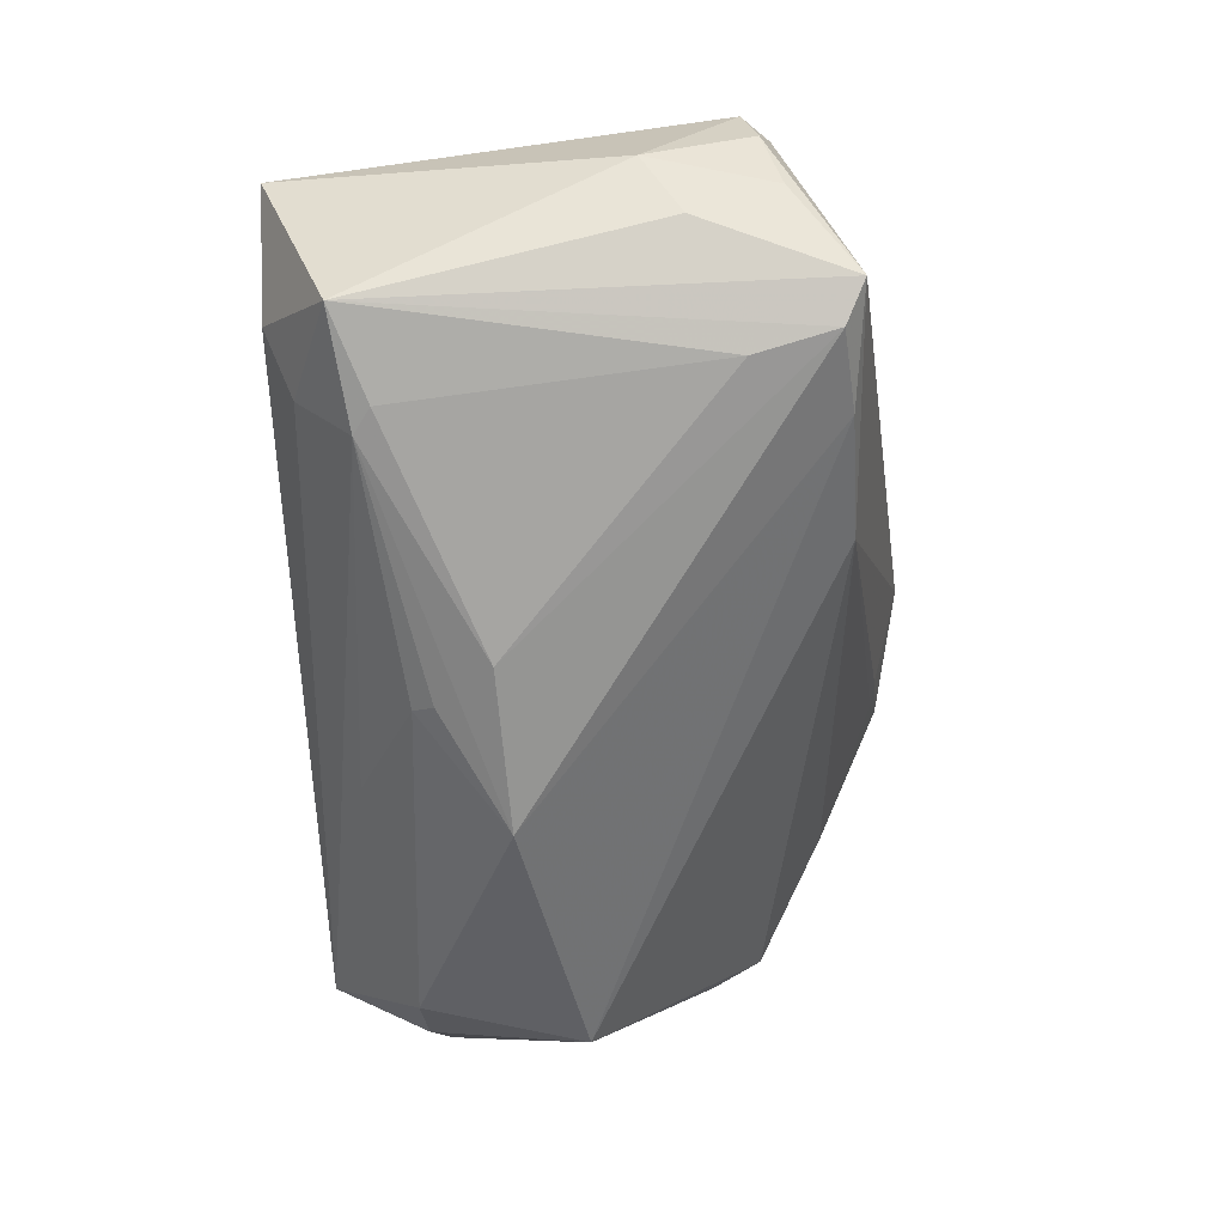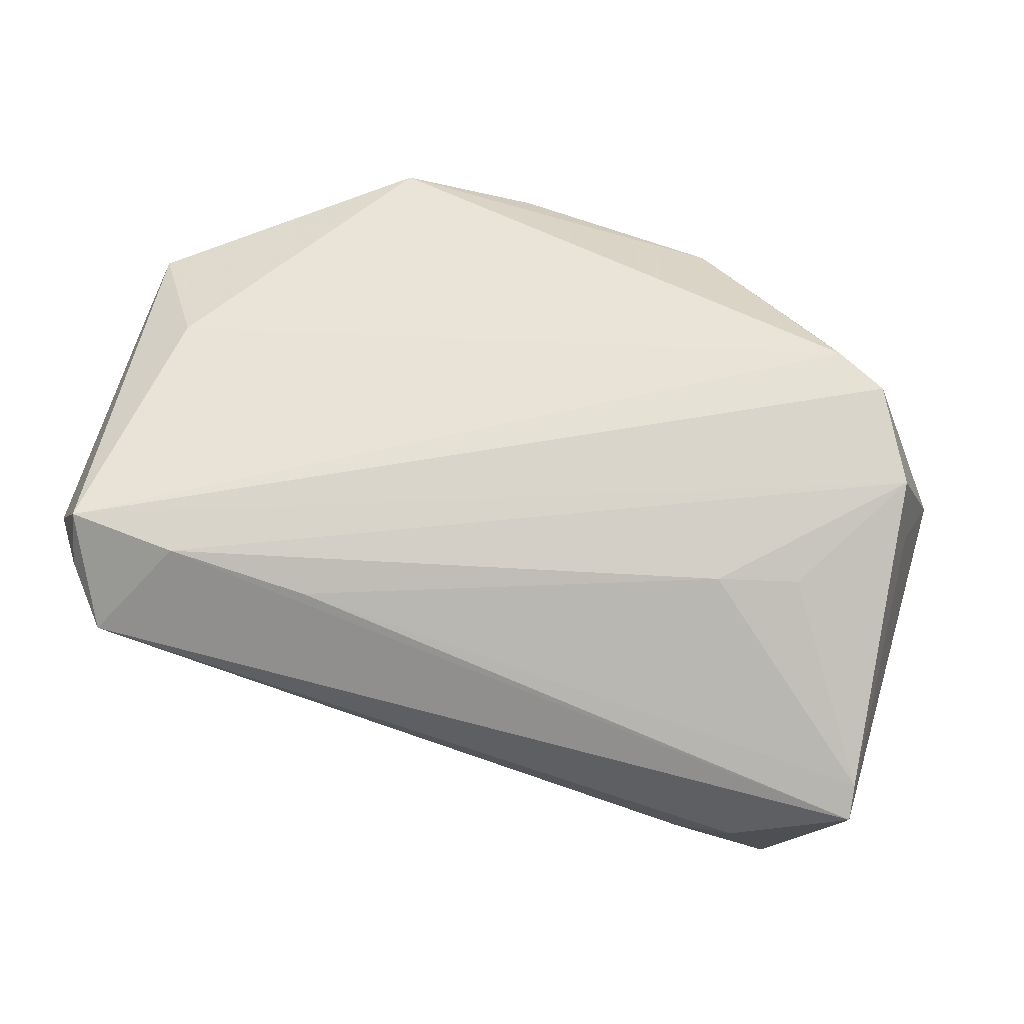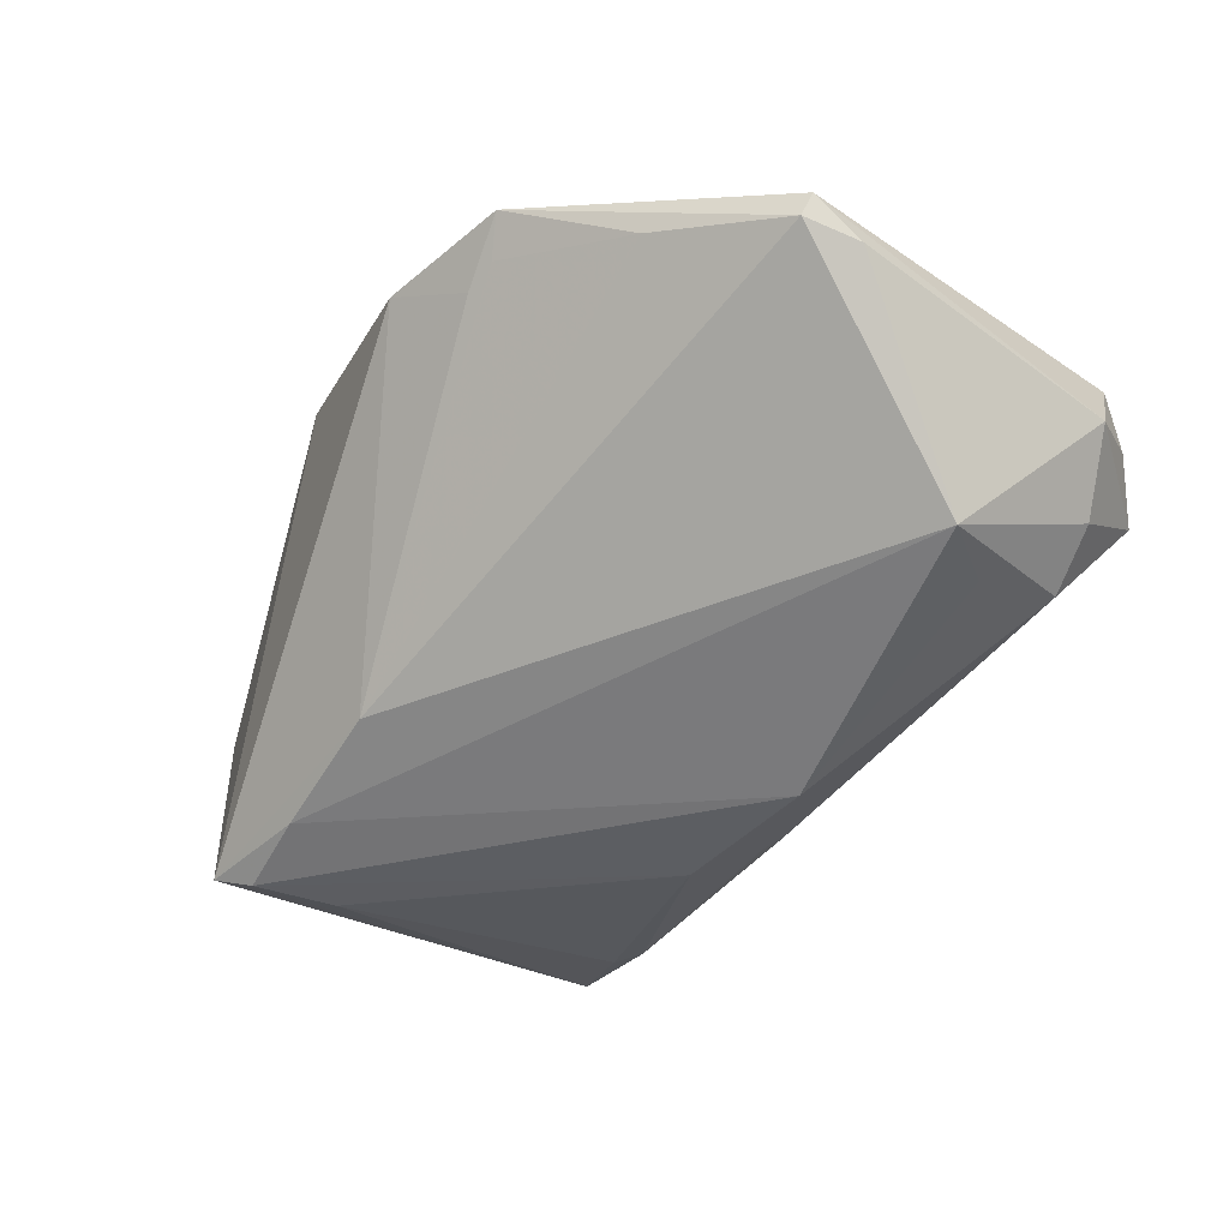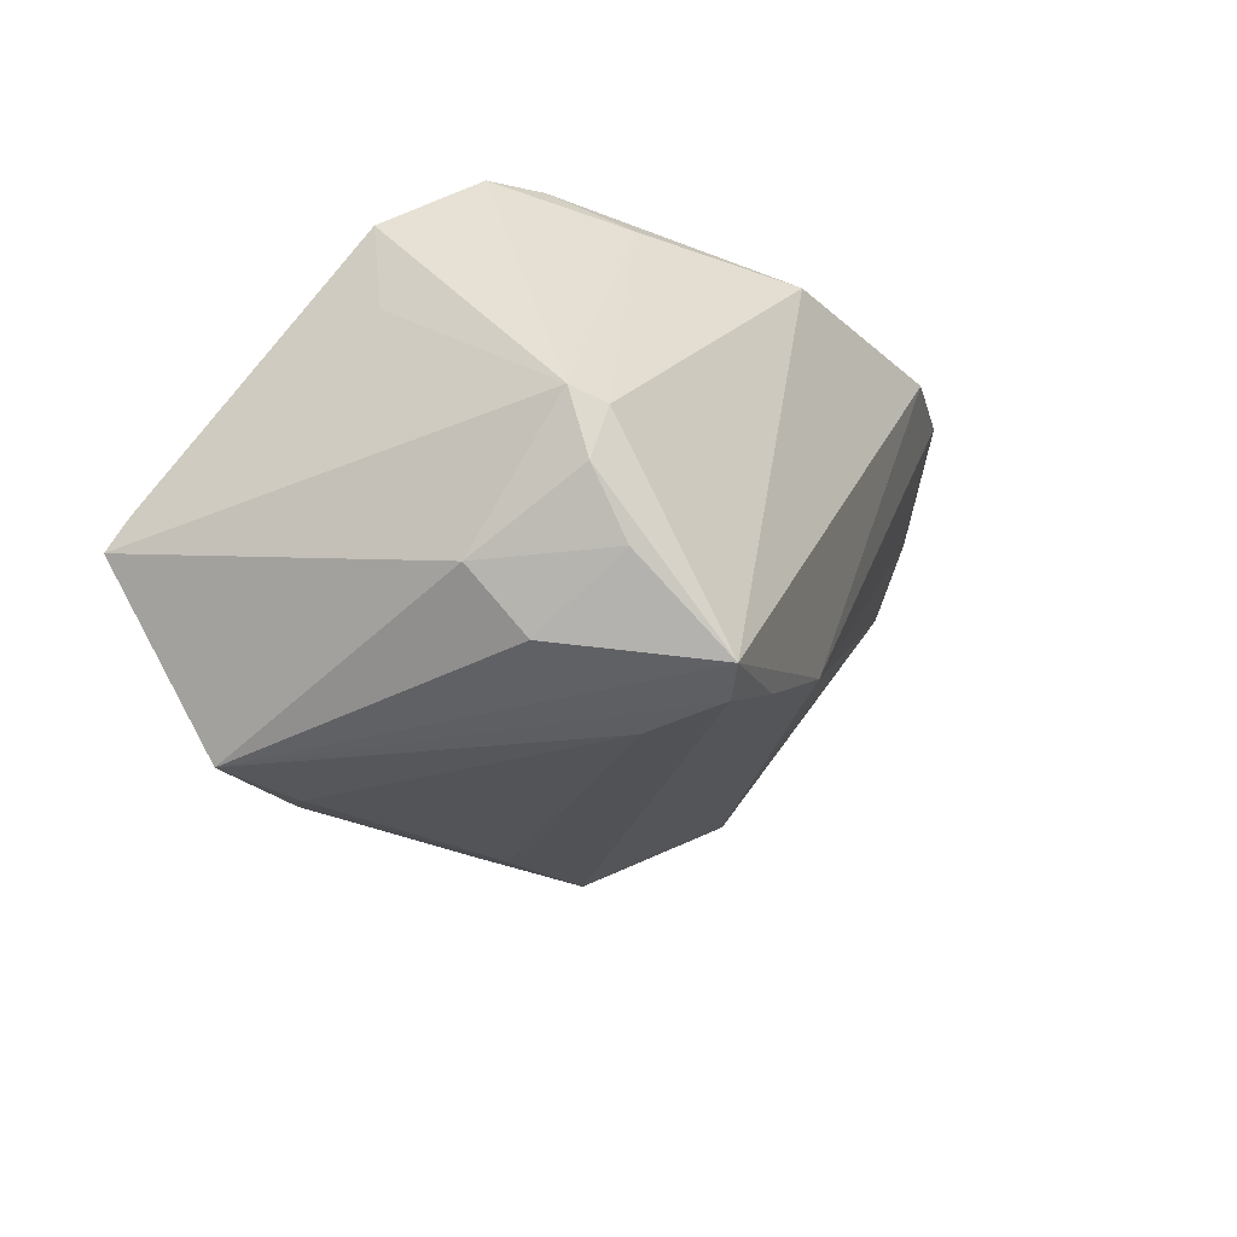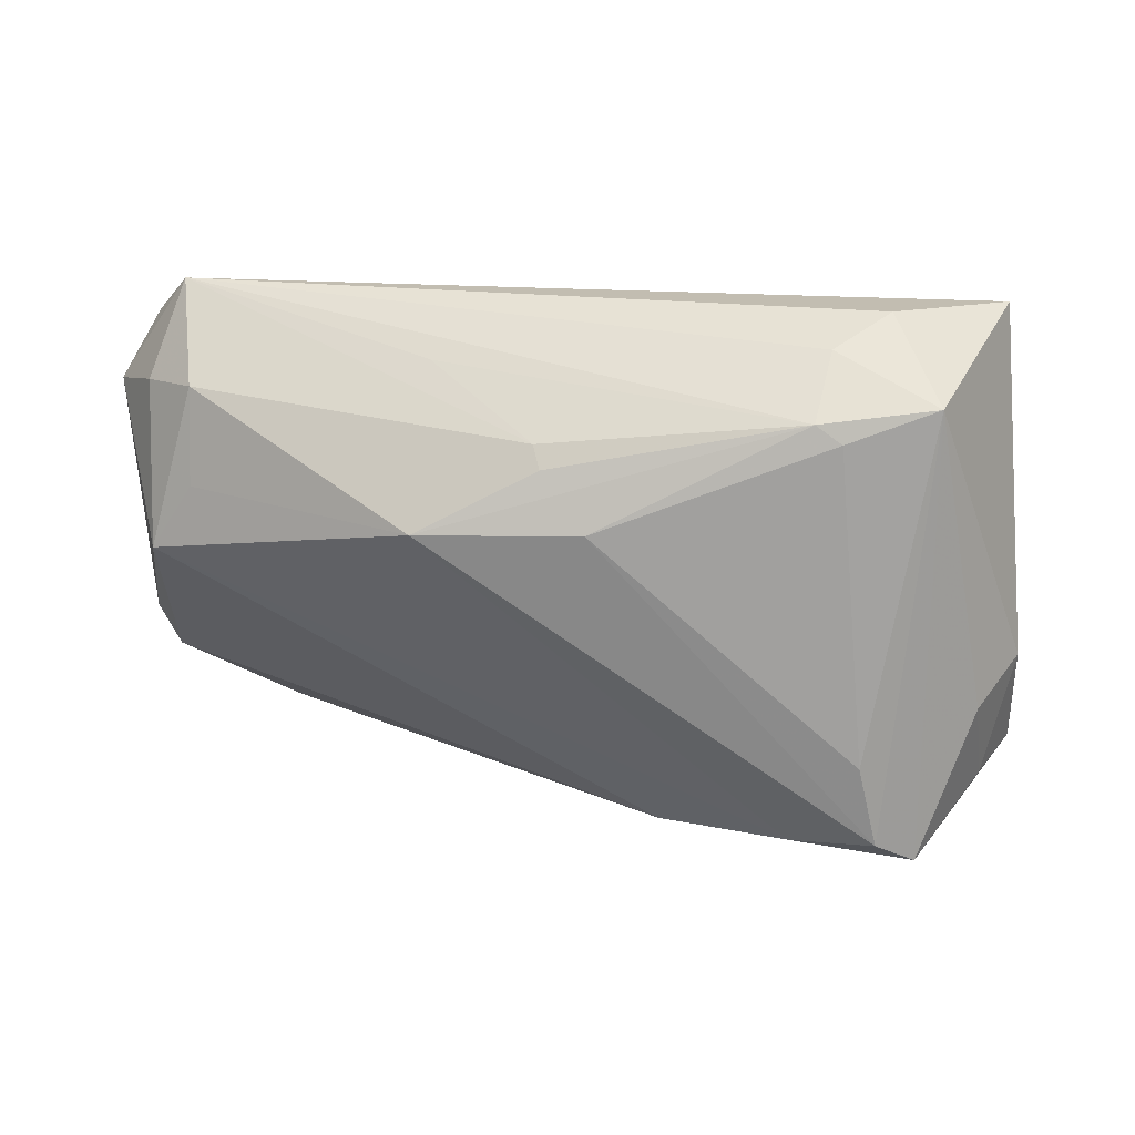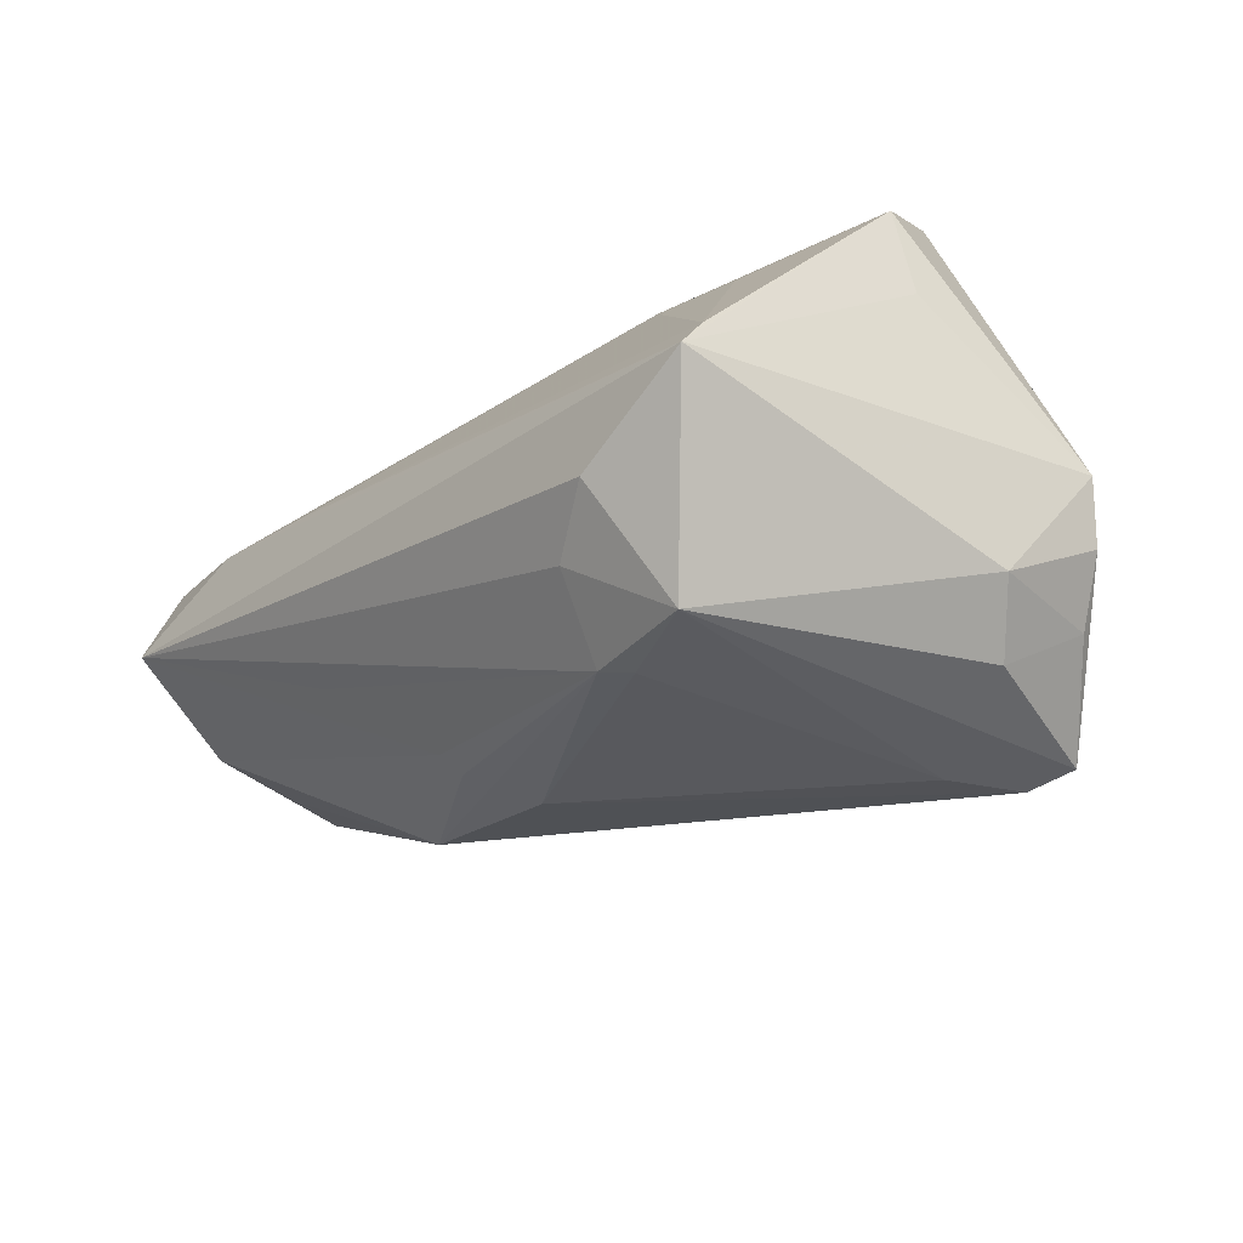
<metadata>
{"format":"obj","ext":"obj","renderer":"f3d","projection":"perspective","resolution":1024,"background":"white","views":[{"elev":-75.8,"azim":92.3,"up":"+Z"},{"elev":44.2,"azim":12.5,"up":"+Z"},{"elev":-25.4,"azim":-127.9,"up":"+Z"},{"elev":-25.1,"azim":110.8,"up":"+Z"},{"elev":-73.0,"azim":-0.4,"up":"+Z"},{"elev":-32.4,"azim":50.2,"up":"+Z"}]}
</metadata>
<code>
v 0.05739 0.01656 -0.003168
v -0.05239 -0.03137 0.009432
v 0.04159 -0.01907 0.01445
v 0.03687 0.02558 -0.0292
v 0.0211 0.02985 0.02631
v 0.03018 -0.03299 -0.02172
v -0.02038 0.03293 0.02555
v -0.04798 -0.03656 0.003252
v -0.003348 -0.01956 -0.02602
v 0.03819 0.01639 0.02625
v 0.01152 0.02744 -0.01676
v -0.05349 0.01743 0.02015
v -0.046 0.001172 0.02462
v 0.0423 0.007708 0.03064
v -0.0165 -0.02973 -0.01308
v -0.02043 -0.03205 0.01142
v -0.04621 -0.02514 -0.007874
v 0.02759 -0.02606 -0.02987
v 0.05261 -0.03384 -0.005875
v -0.004152 -0.0222 -0.02413
v -0.02268 0.03404 0.03064
v 0.02684 0.02682 -0.02464
v 0.05325 -0.006999 0.02308
v 0.05561 0.01821 -0.01085
v -0.05195 -0.02974 0.01695
v 0.05456 0.004839 -0.01869
v -0.03818 -0.03158 0.01499
v -0.01658 0.03334 0.0233
v 0.05449 0.01982 -0.004522
v 0.03442 0.01539 -0.03022
v 0.05261 -0.03656 -0.009575
v 0.001863 -0.01266 -0.02931
v 0.03162 -0.02133 0.01503
v -0.05219 -0.02465 -0.00147
v 0.03765 -0.03656 -0.01677
v 0.05443 -0.005274 0.01178
v 0.04885 0.009549 -0.02524
v 0.03076 -0.02388 -0.03064
v 0.0419 -0.02801 -0.03044
v -0.0377 0.02578 0.02291
v -0.0463 -0.01304 -0.009654
v -0.05159 -0.004638 -0.007735
v 0.05088 0.02041 -0.01807
v -0.05605 0.01117 0.01806
v -0.05418 0.01625 0.0231
v -0.0185 -0.01166 -0.02586
v 0.0419 0.02805 -0.02767
v 0.04849 0.003437 0.02927
v -0.005517 0.03656 0.02701
v -0.05739 -0.02272 0.008305
f 14 5 21
f 21 13 14
f 21 5 49
f 1 23 36
f 31 8 35
f 27 8 31
f 31 36 23
f 1 36 31
f 25 8 27
f 25 14 13
f 25 27 23
f 5 14 10
f 1 29 10
f 10 29 5
f 24 29 1
f 35 8 6
f 23 27 33
f 50 8 2
f 2 25 50
f 8 25 2
f 48 25 23
f 14 25 48
f 48 23 1
f 1 10 48
f 48 10 14
f 12 11 42
f 42 11 22
f 21 49 28
f 49 11 28
f 43 37 47
f 4 22 47
f 47 49 5
f 29 24 47
f 47 24 43
f 5 29 47
f 47 11 49
f 47 22 11
f 43 24 26
f 26 37 43
f 1 31 26
f 26 24 1
f 23 33 3
f 27 31 16
f 16 33 27
f 45 13 21
f 21 12 45
f 45 25 13
f 50 25 45
f 44 42 50
f 44 12 42
f 50 45 44
f 44 45 12
f 11 12 40
f 40 12 21
f 4 47 39
f 39 47 37
f 37 26 39
f 35 6 39
f 39 31 35
f 39 26 31
f 30 32 4
f 30 38 32
f 4 39 30
f 30 39 38
f 42 41 17
f 19 16 31
f 33 16 19
f 19 3 33
f 19 31 23
f 23 3 19
f 7 28 11
f 11 40 7
f 21 28 7
f 7 40 21
f 50 42 34
f 42 17 34
f 34 8 50
f 34 17 8
f 32 38 18
f 38 39 18
f 18 6 8
f 18 39 6
f 46 17 41
f 32 18 46
f 46 18 9
f 46 41 42
f 4 32 46
f 46 22 4
f 42 22 46
f 9 18 20
f 17 46 20
f 20 46 9
f 8 17 20
f 15 18 8
f 8 20 15
f 15 20 18

</code>
